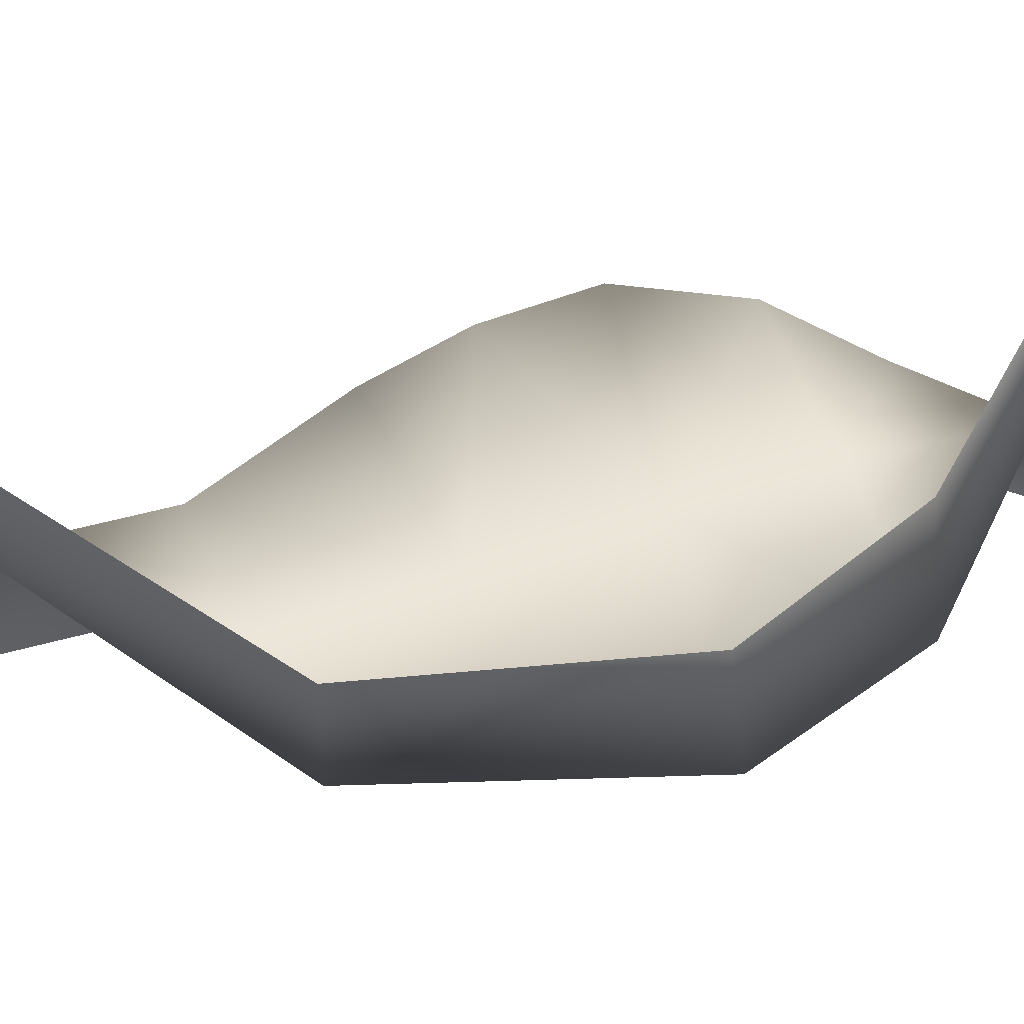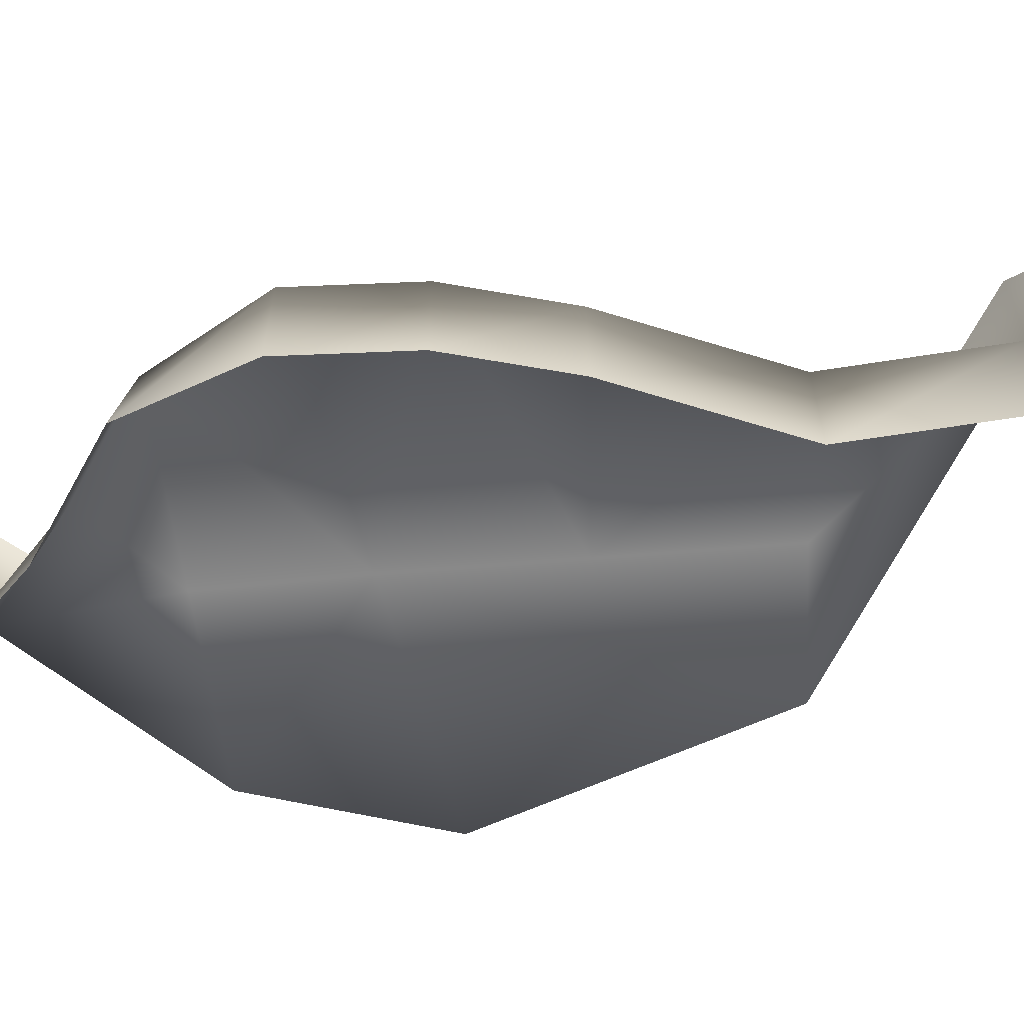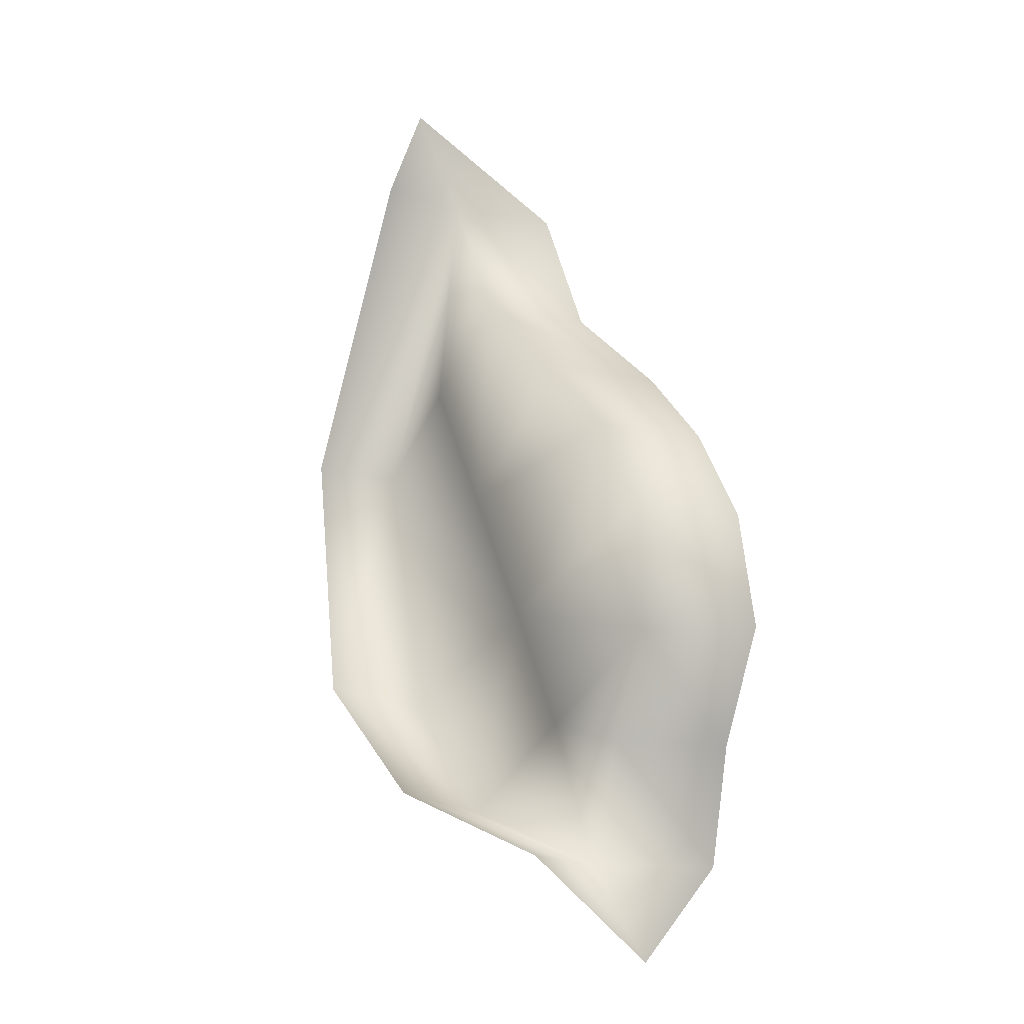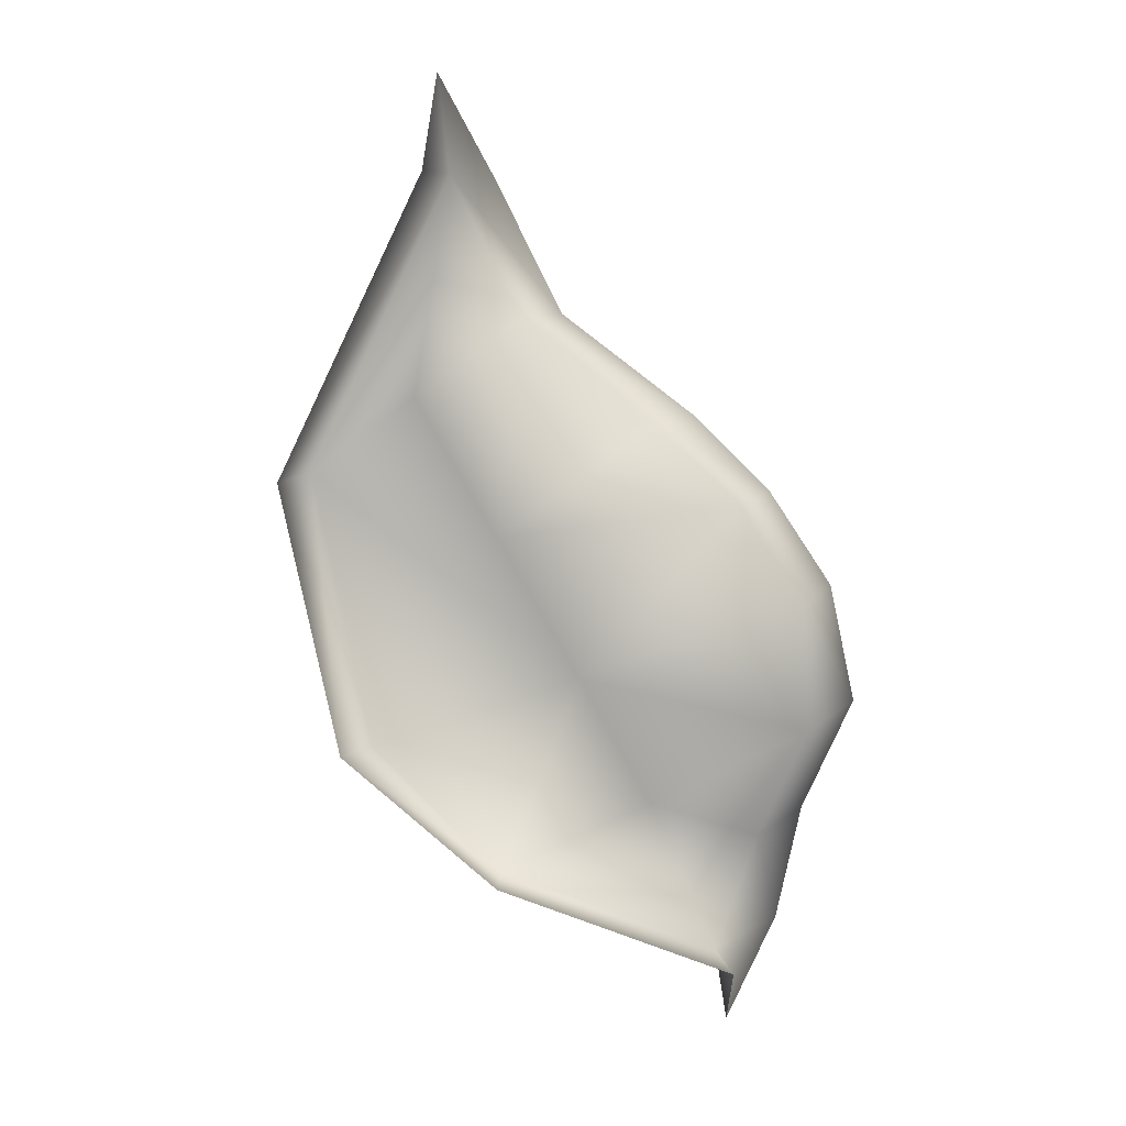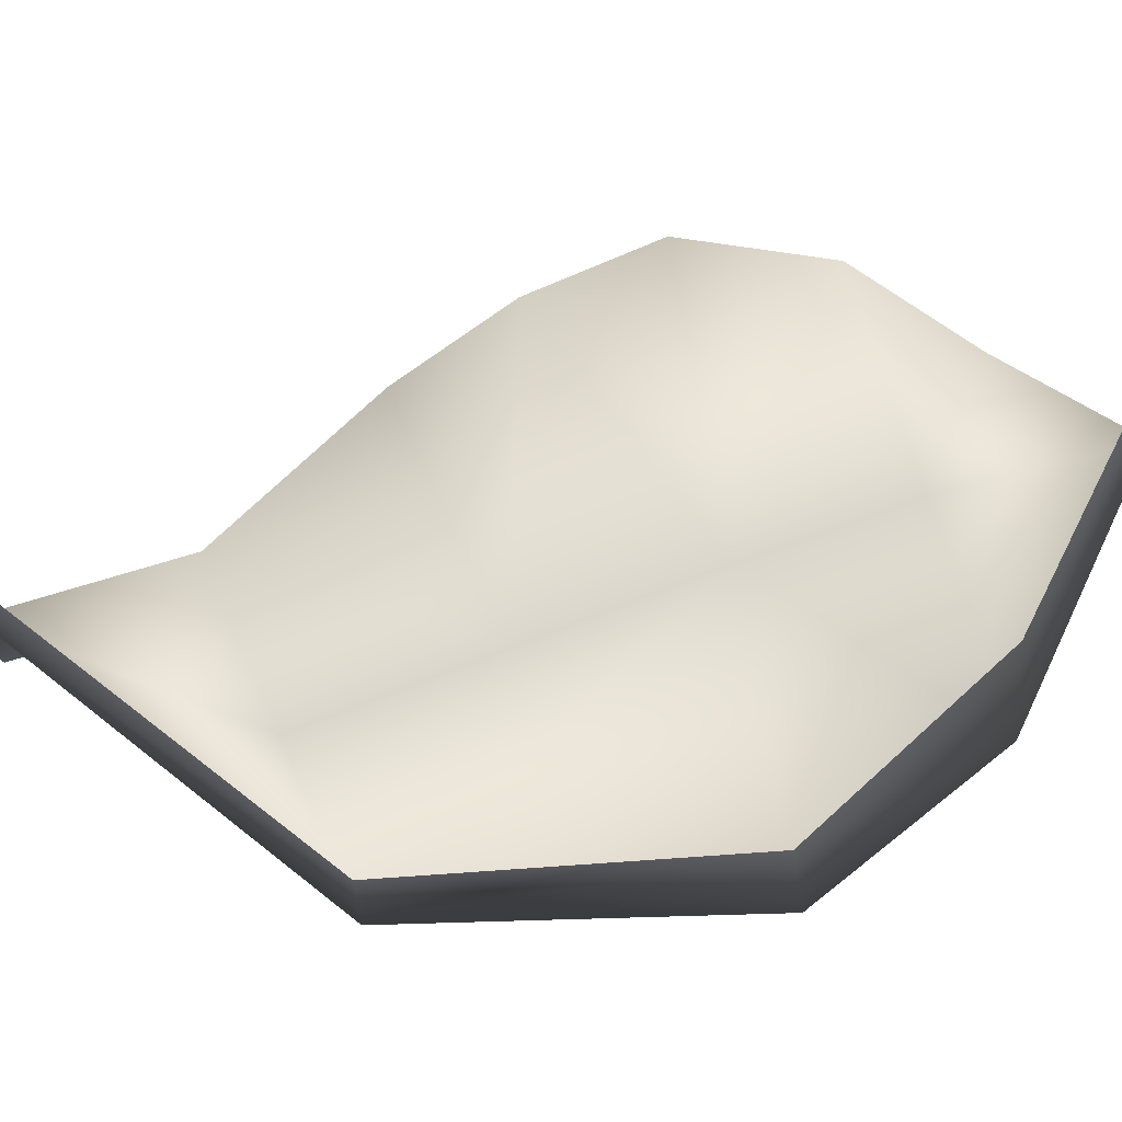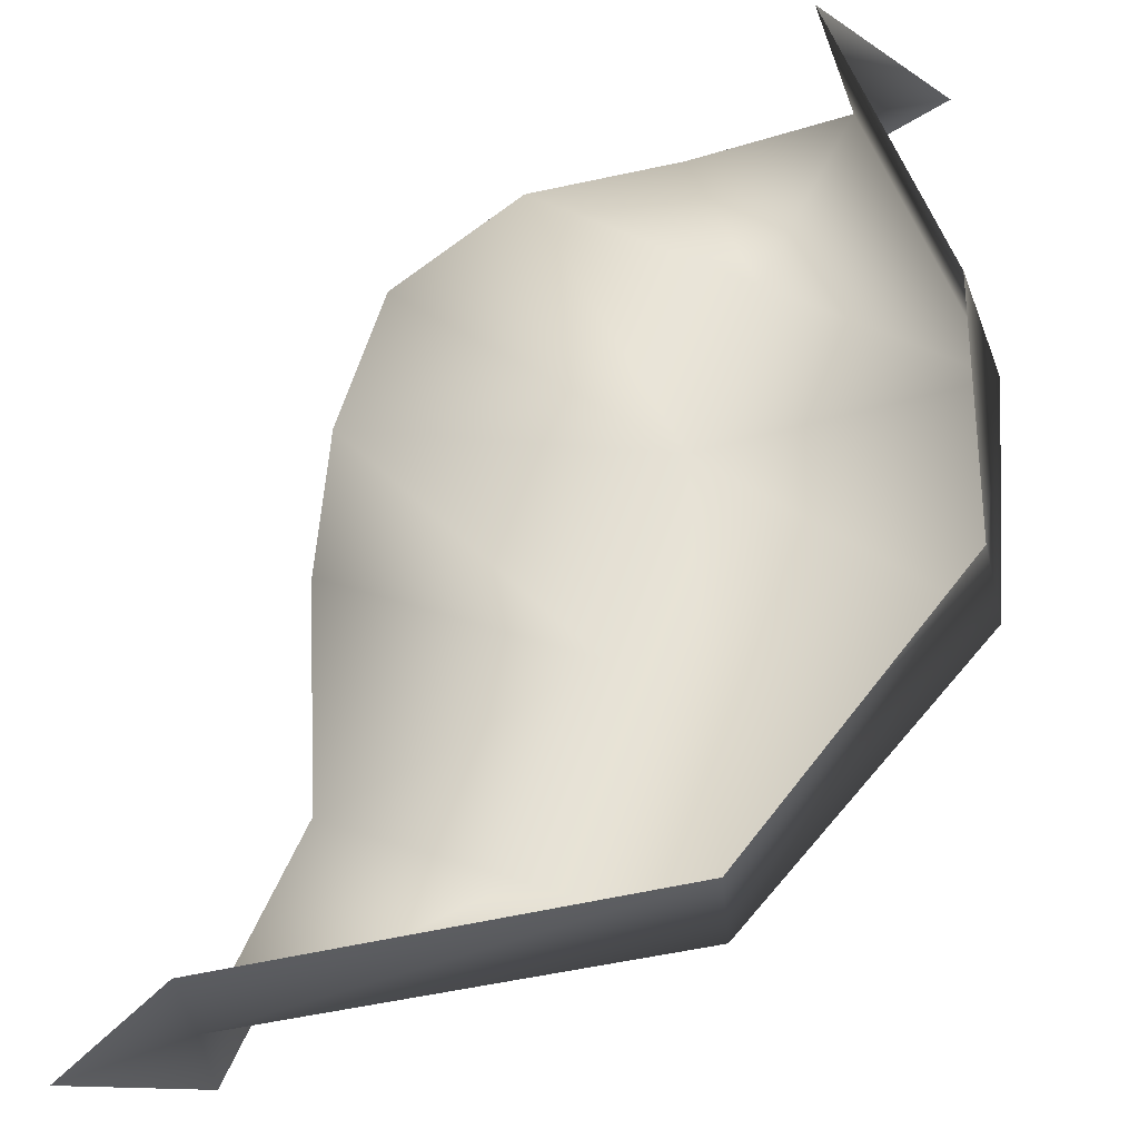
<metadata>
{"format":"obj","ext":"obj","renderer":"f3d","projection":"perspective","resolution":1024,"background":"white","views":[{"elev":49.6,"azim":100.8,"up":"+Y"},{"elev":-63.3,"azim":-52.9,"up":"+Y"},{"elev":-9.9,"azim":-121.3,"up":"+Z"},{"elev":9.0,"azim":-161.3,"up":"+Z"},{"elev":73.8,"azim":101.1,"up":"+Y"},{"elev":64.8,"azim":52.6,"up":"+Y"}]}
</metadata>
<code>
g TH_Platform648
v -967.6 1204 6847
v -972.3 1252 6848
v -893.3 1257 6692
v -887.6 1204 6692
v -887.6 1204 6692
v -893.3 1257 6692
v -929.1 1264 6554
v -920.7 1204 6545
v -929.1 1264 6554
v -1013 1262 6492
v -993.8 1204 6483
v -920.7 1204 6545
v -1133 1253 6459
v -1111 1204 6454
v -1133 1204 6516
v -1111 1204 6454
v -1128 1140 6453
v -1141 1140 6515
v -1157 1204 6572
v -1133 1204 6516
v -1141 1140 6515
v -1168 1140 6575
v -1154 1204 6636
v -1154 1140 6636
v -1121 1204 6684
v -1154 1204 6636
v -1154 1140 6636
v -1121 1140 6684
v -1079 1204 6723
v -1121 1140 6684
v -1079 1140 6723
v -1079 1204 6723
v -1006 1204 6775
v -1079 1204 6723
v -1079 1140 6723
v -1006 1140 6775
v -967.6 1140 6847
v -946.9 1204 6733
v -1076 1204 6527
v -993.8 1204 6483
v -1076 1204 6527
v -1038 1204 6590
v -920.7 1204 6545
v -887.6 1204 6692
v -992.2 1204 6662
v -946.9 1204 6733
v -1038 1204 6590
v -1076 1204 6527
v -1038 1204 6590
v -1121 1204 6684
v -1038 1204 6590
v -1133 1204 6516
v -920.7 1204 6545
v -1079 1204 6723
v -992.2 1204 6662
v -973 1233 6896
v -1109 1171 6404
v -1109 1171 6404
f 30 31 32
f 1 37 56
f 37 1 36
f 33 36 1
f 36 33 35
f 34 35 33
f 1 2 3
f 2 1 56
f 3 4 1
f 38 1 4
f 1 38 33
f 55 33 38
f 33 55 34
f 14 13 58
f 13 14 10
f 11 10 14
f 10 11 9
f 12 9 11
f 11 14 39
f 52 39 14
f 48 20 19
f 21 19 20
f 19 21 22
f 23 22 24
f 22 23 19
f 47 19 23
f 19 47 48
f 51 44 53
f 44 51 45
f 50 45 51
f 45 50 54
f 44 45 46
f 17 16 57
f 16 17 15
f 18 15 17
f 49 26 25
f 27 25 26
f 25 27 28
f 29 25 28
f 7 5 6
f 5 7 8
f 42 40 41
f 40 42 43

</code>
